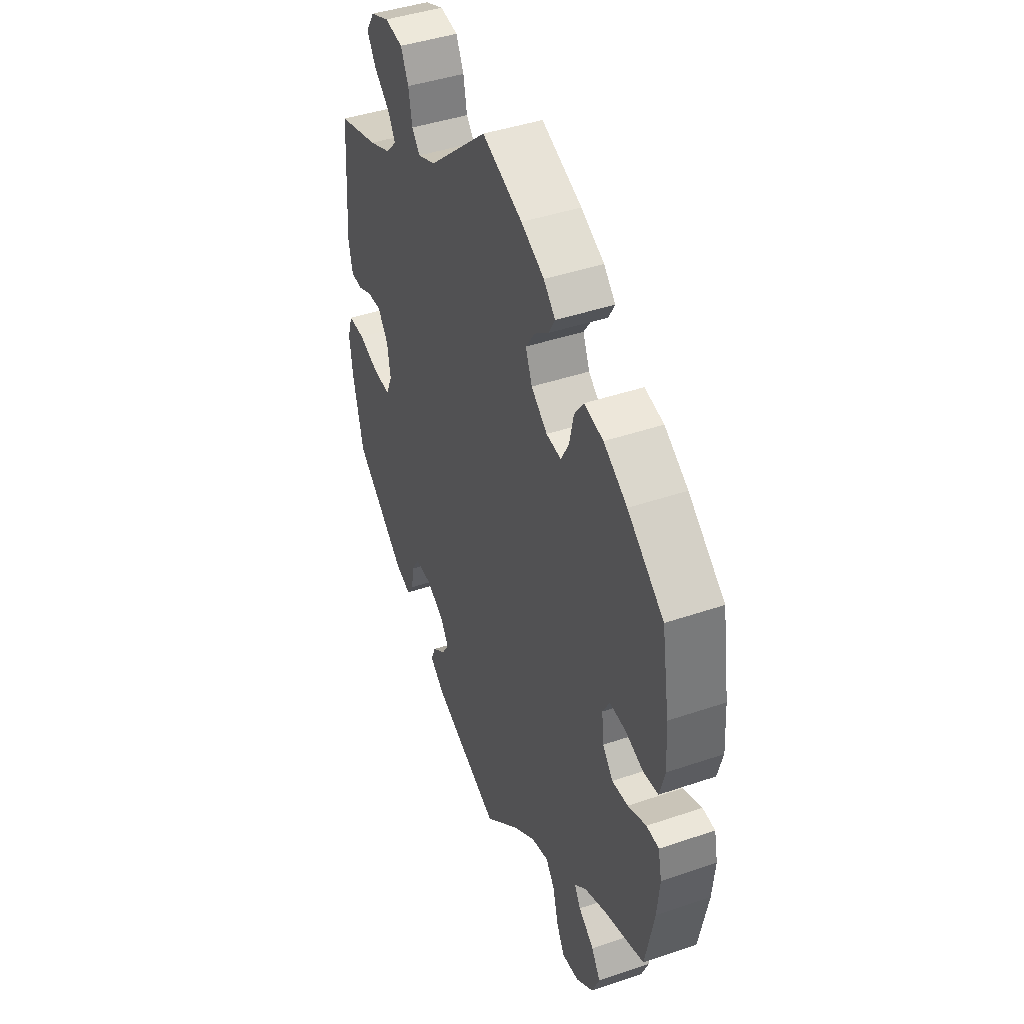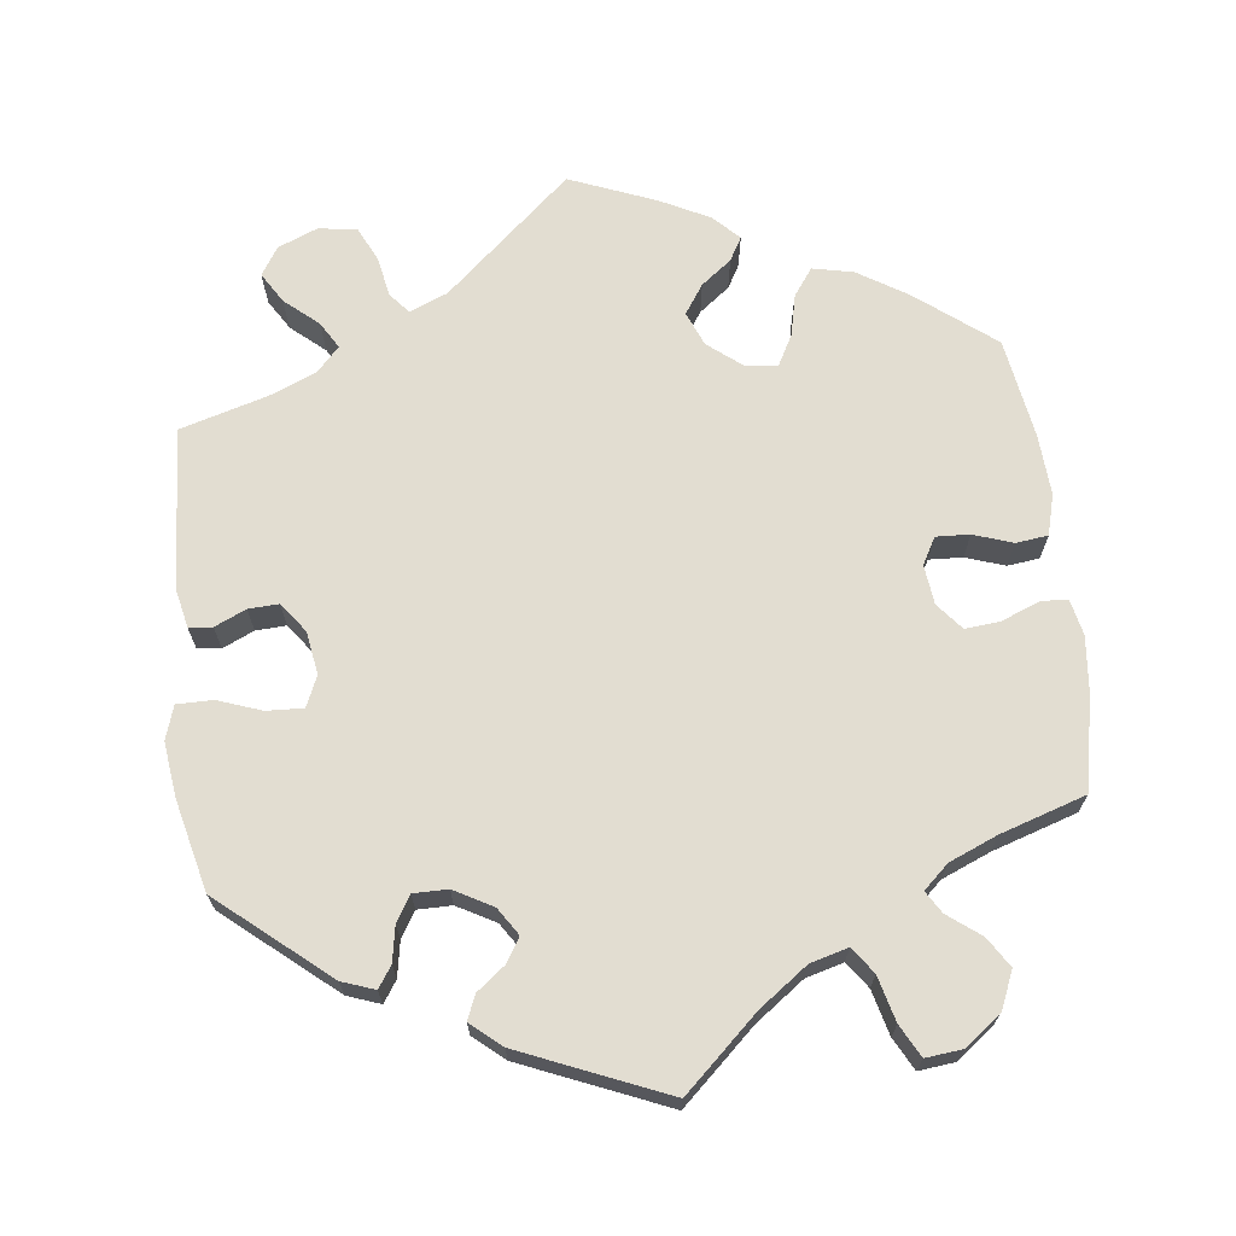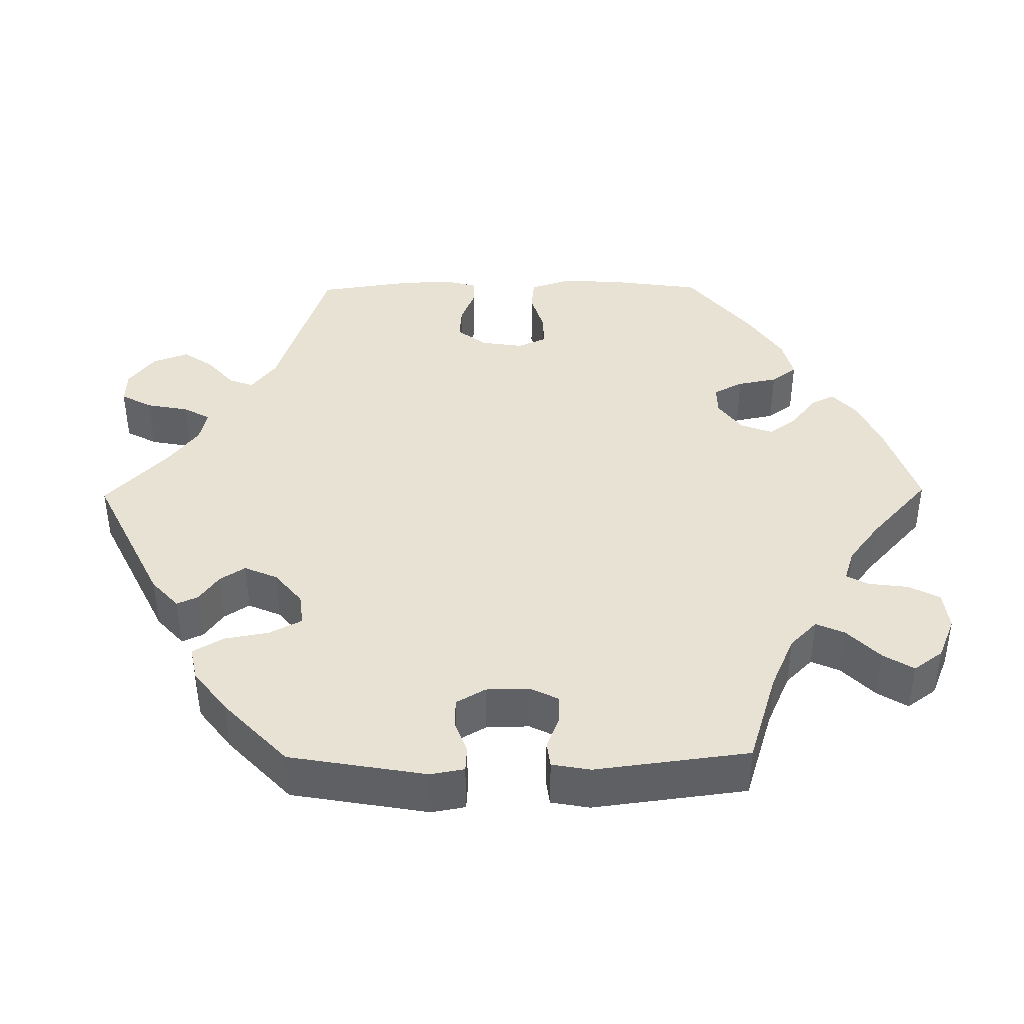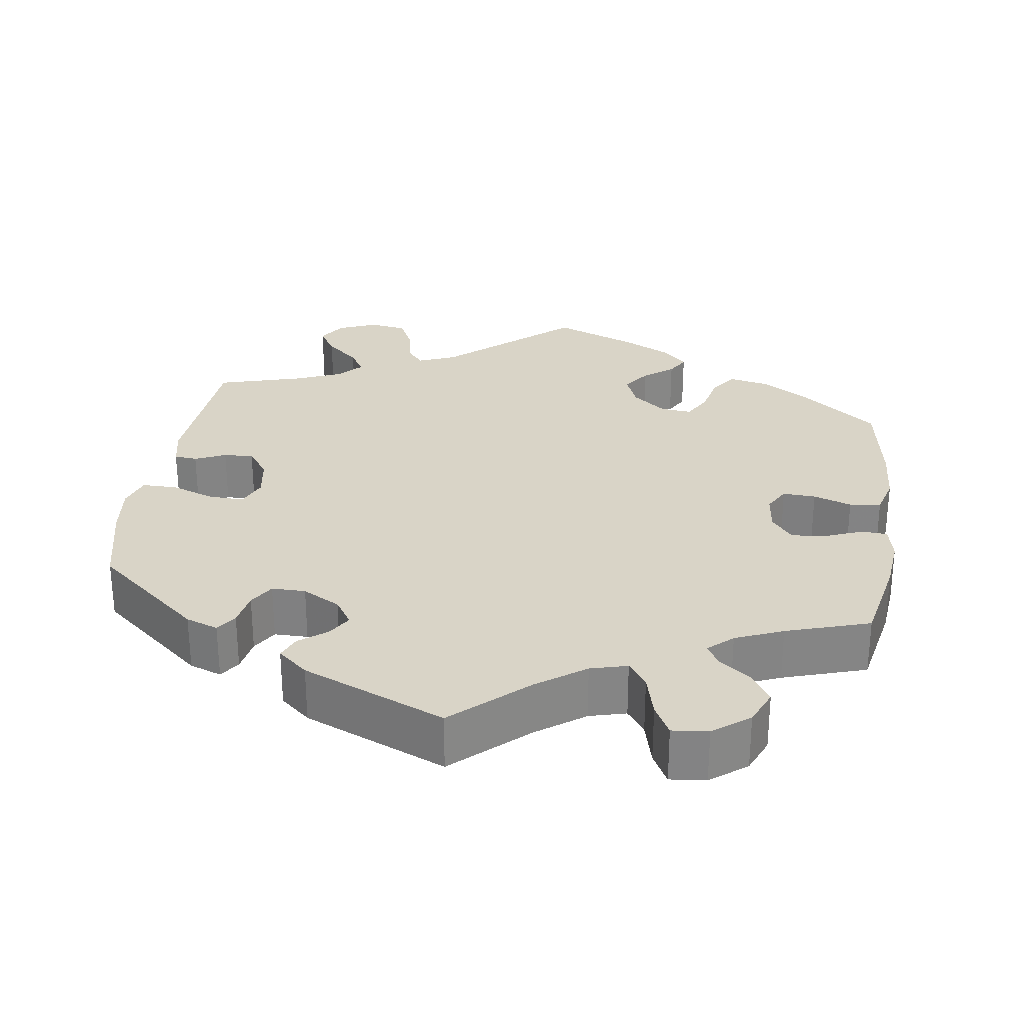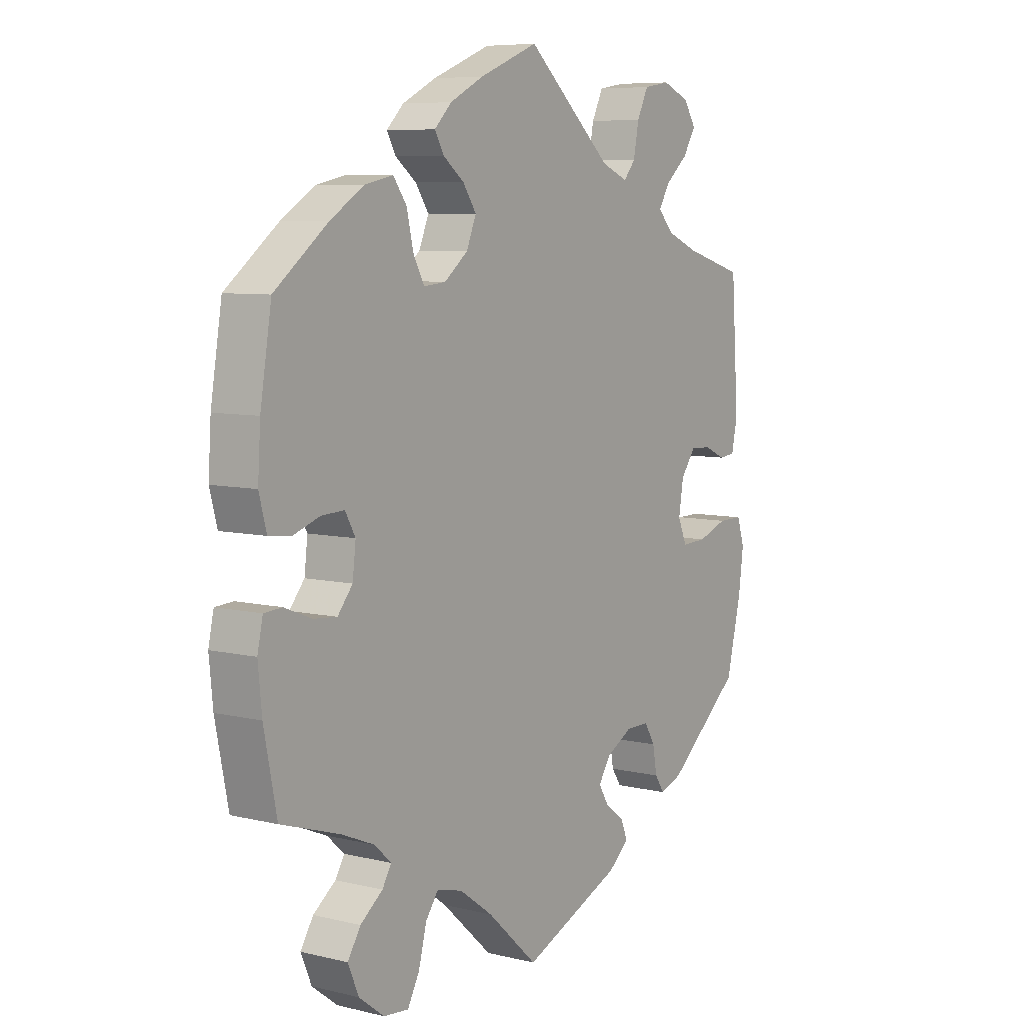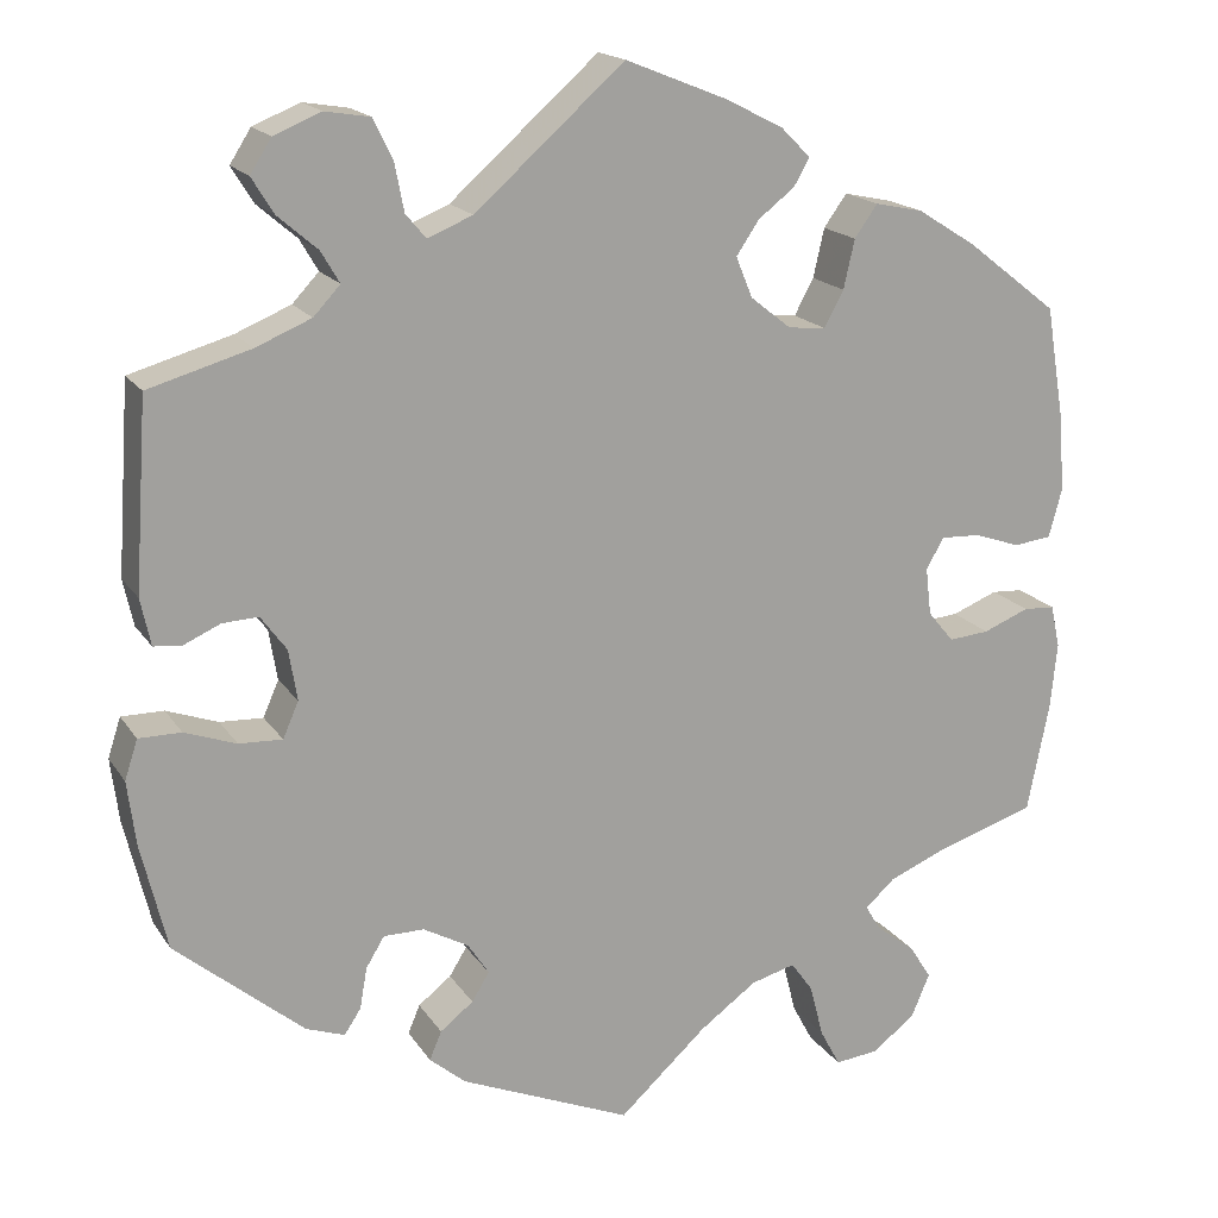
<metadata>
{"format":"obj","ext":"obj","renderer":"f3d","projection":"perspective","resolution":1024,"background":"white","views":[{"elev":42.9,"azim":-112.1,"up":"+Z"},{"elev":68.6,"azim":173.3,"up":"+Y"},{"elev":40.9,"azim":149.3,"up":"+Y"},{"elev":28.6,"azim":-171.7,"up":"+Y"},{"elev":7.3,"azim":-55.5,"up":"+Z"},{"elev":17.5,"azim":157.1,"up":"+Z"}]}
</metadata>
<code>
v 0.162 0.07 0.435
v 0.211 0.07 0.415
v 0.233 0.07 0.441
v 0.243 0.07 0.493
v 0.264 0.07 0.536
v 0.313 0.07 0.544
v 0.364 0.07 0.523
v 0.387 0.07 0.487
v 0.363 0.07 0.448
v 0.32 0.07 0.411
v 0.3 0.07 0.377
v 0.329 0.07 0.346
v 0.389 0.07 0.321
v 0.5 0.07 0.289
v 0.514 0.07 0.084
v 0.503 0.07 0.033
v 0.473 0.07 0.03
v 0.433 0.07 0.048
v 0.394 0.07 0.05
v 0.366 0.07 0.012
v 0.357 0.07 -0.043
v 0.374 0.07 -0.082
v 0.421 0.07 -0.08
v 0.477 0.07 -0.06
v 0.523 0.07 -0.06
v 0.537 0.07 -0.103
v 0.528 0.07 -0.173
v 0.5 0.07 -0.289
v 0.361 0.07 -0.405
v 0.319 0.07 -0.42
v 0.301 0.07 -0.393
v 0.293 0.07 -0.348
v 0.273 0.07 -0.315
v 0.229 0.07 -0.315
v 0.18 0.07 -0.342
v 0.157 0.07 -0.377
v 0.176 0.07 -0.408
v 0.212 0.07 -0.436
v 0.225 0.07 -0.467
v 0.186 0.07 -0.5
v 0 0.07 -0.578
v -0.095 0.07 -0.491
v -0.157 0.07 -0.446
v -0.205 0.07 -0.433
v -0.229 0.07 -0.466
v -0.244 0.07 -0.524
v -0.266 0.07 -0.565
v -0.313 0.07 -0.56
v -0.36 0.07 -0.524
v -0.38 0.07 -0.477
v -0.356 0.07 -0.439
v -0.314 0.07 -0.407
v -0.297 0.07 -0.379
v -0.329 0.07 -0.35
v -0.391 0.07 -0.324
v -0.5 0.07 -0.289
v -0.524 0.07 -0.169
v -0.531 0.07 -0.098
v -0.521 0.07 -0.052
v -0.487 0.07 -0.05
v -0.437 0.07 -0.07
v -0.393 0.07 -0.074
v -0.365 0.07 -0.04
v -0.359 0.07 0.011
v -0.378 0.07 0.045
v -0.421 0.07 0.043
v -0.471 0.07 0.026
v -0.512 0.07 0.031
v -0.526 0.07 0.083
v -0.521 0.07 0.161
v -0.5 0.07 0.289
v -0.401 0.07 0.366
v -0.337 0.07 0.406
v -0.285 0.07 0.417
v -0.26 0.07 0.382
v -0.248 0.07 0.329
v -0.227 0.07 0.29
v -0.186 0.07 0.294
v -0.142 0.07 0.329
v -0.124 0.07 0.373
v -0.149 0.07 0.41
v -0.188 0.07 0.44
v -0.205 0.07 0.47
v -0.173 0.07 0.502
v -0.11 0.07 0.534
v 0 0.07 0.578
v 0.162 0 0.435
v 0.211 0 0.415
v 0.233 0 0.441
v 0.243 0 0.493
v 0.264 0 0.536
v 0.313 0 0.544
v 0.364 0 0.523
v 0.387 0 0.487
v 0.363 0 0.448
v 0.32 0 0.411
v 0.3 0 0.377
v 0.329 0 0.346
v 0.389 0 0.321
v 0.5 0 0.289
v 0.514 0 0.084
v 0.503 0 0.033
v 0.473 0 0.03
v 0.433 0 0.048
v 0.394 0 0.05
v 0.366 0 0.012
v 0.357 0 -0.043
v 0.374 0 -0.082
v 0.421 0 -0.08
v 0.477 0 -0.06
v 0.523 0 -0.06
v 0.537 0 -0.103
v 0.528 0 -0.173
v 0.5 0 -0.289
v 0.361 0 -0.405
v 0.319 0 -0.42
v 0.301 0 -0.393
v 0.293 0 -0.348
v 0.273 0 -0.315
v 0.229 0 -0.315
v 0.18 0 -0.342
v 0.157 0 -0.377
v 0.176 0 -0.408
v 0.212 0 -0.436
v 0.225 0 -0.467
v 0.186 0 -0.5
v 0 0 -0.578
v -0.095 0 -0.491
v -0.157 0 -0.446
v -0.205 0 -0.433
v -0.229 0 -0.466
v -0.244 0 -0.524
v -0.266 0 -0.565
v -0.313 0 -0.56
v -0.36 0 -0.524
v -0.38 0 -0.477
v -0.356 0 -0.439
v -0.314 0 -0.407
v -0.297 0 -0.379
v -0.329 0 -0.35
v -0.391 0 -0.324
v -0.5 0 -0.289
v -0.524 0 -0.169
v -0.531 0 -0.098
v -0.521 0 -0.052
v -0.487 0 -0.05
v -0.437 0 -0.07
v -0.393 0 -0.074
v -0.365 0 -0.04
v -0.359 0 0.011
v -0.378 0 0.045
v -0.421 0 0.043
v -0.471 0 0.026
v -0.512 0 0.031
v -0.526 0 0.083
v -0.521 0 0.161
v -0.5 0 0.289
v -0.401 0 0.366
v -0.337 0 0.406
v -0.285 0 0.417
v -0.26 0 0.382
v -0.248 0 0.329
v -0.227 0 0.29
v -0.186 0 0.294
v -0.142 0 0.329
v -0.124 0 0.373
v -0.149 0 0.41
v -0.188 0 0.44
v -0.205 0 0.47
v -0.173 0 0.502
v -0.11 0 0.534
v 0 0 0.578
f 85 86 1
f 84 85 1 2
f 81 82 83 84
f 80 81 84 2
f 79 80 2
f 78 79 2
f 73 74 75 76
f 73 76 77
f 72 73 77
f 71 72 77
f 70 71 77
f 69 70 77 78
f 66 67 68 69
f 65 66 69 78
f 58 59 60 61
f 58 61 62
f 55 56 57 58
f 54 55 58 62
f 53 54 62 63
f 49 50 51 52
f 49 52 53
f 48 49 53
f 45 46 47 48
f 44 45 48 53
f 43 44 53 63
f 39 40 41 42
f 37 38 39 42
f 36 37 42 43
f 35 36 43 63
f 29 30 31 32
f 29 32 33
f 28 29 33
f 27 28 33 34
f 23 24 25 26
f 22 23 26 27
f 15 16 17 18
f 13 14 15 18
f 12 13 18 19
f 11 12 19 20
f 7 8 9 10
f 7 10 11
f 6 7 11
f 3 4 5 6
f 3 6 11
f 2 3 11 20
f 64 65 78 2
f 34 35 63 64
f 22 27 34 64
f 21 22 64
f 2 20 21 64
f 87 172 171
f 88 87 171 170
f 170 169 168 167
f 88 170 167 166
f 88 166 165
f 88 165 164
f 162 161 160 159
f 163 162 159
f 163 159 158
f 163 158 157
f 163 157 156
f 164 163 156 155
f 155 154 153 152
f 164 155 152 151
f 147 146 145 144
f 148 147 144
f 144 143 142 141
f 148 144 141 140
f 149 148 140 139
f 138 137 136 135
f 139 138 135
f 139 135 134
f 134 133 132 131
f 139 134 131 130
f 149 139 130 129
f 128 127 126 125
f 128 125 124 123
f 129 128 123 122
f 149 129 122 121
f 118 117 116 115
f 119 118 115
f 119 115 114
f 120 119 114 113
f 112 111 110 109
f 113 112 109 108
f 104 103 102 101
f 104 101 100 99
f 105 104 99 98
f 106 105 98 97
f 96 95 94 93
f 97 96 93
f 97 93 92
f 92 91 90 89
f 97 92 89
f 106 97 89 88
f 88 164 151 150
f 150 149 121 120
f 150 120 113 108
f 150 108 107
f 150 107 106 88
f 1 87 88 2
f 2 88 89 3
f 3 89 90 4
f 4 90 91 5
f 5 91 92 6
f 6 92 93 7
f 7 93 94 8
f 8 94 95 9
f 9 95 96 10
f 10 96 97 11
f 11 97 98 12
f 12 98 99 13
f 13 99 100 14
f 14 100 101 15
f 15 101 102 16
f 16 102 103 17
f 17 103 104 18
f 18 104 105 19
f 19 105 106 20
f 20 106 107 21
f 21 107 108 22
f 22 108 109 23
f 23 109 110 24
f 24 110 111 25
f 25 111 112 26
f 26 112 113 27
f 27 113 114 28
f 28 114 115 29
f 29 115 116 30
f 30 116 117 31
f 31 117 118 32
f 32 118 119 33
f 33 119 120 34
f 34 120 121 35
f 35 121 122 36
f 36 122 123 37
f 37 123 124 38
f 38 124 125 39
f 39 125 126 40
f 40 126 127 41
f 41 127 128 42
f 42 128 129 43
f 43 129 130 44
f 44 130 131 45
f 45 131 132 46
f 46 132 133 47
f 47 133 134 48
f 48 134 135 49
f 49 135 136 50
f 50 136 137 51
f 51 137 138 52
f 52 138 139 53
f 53 139 140 54
f 54 140 141 55
f 55 141 142 56
f 56 142 143 57
f 57 143 144 58
f 58 144 145 59
f 59 145 146 60
f 60 146 147 61
f 61 147 148 62
f 62 148 149 63
f 63 149 150 64
f 64 150 151 65
f 65 151 152 66
f 66 152 153 67
f 67 153 154 68
f 68 154 155 69
f 69 155 156 70
f 70 156 157 71
f 71 157 158 72
f 72 158 159 73
f 73 159 160 74
f 74 160 161 75
f 75 161 162 76
f 76 162 163 77
f 77 163 164 78
f 78 164 165 79
f 79 165 166 80
f 80 166 167 81
f 81 167 168 82
f 82 168 169 83
f 83 169 170 84
f 84 170 171 85
f 85 171 172 86
f 86 172 87 1

</code>
